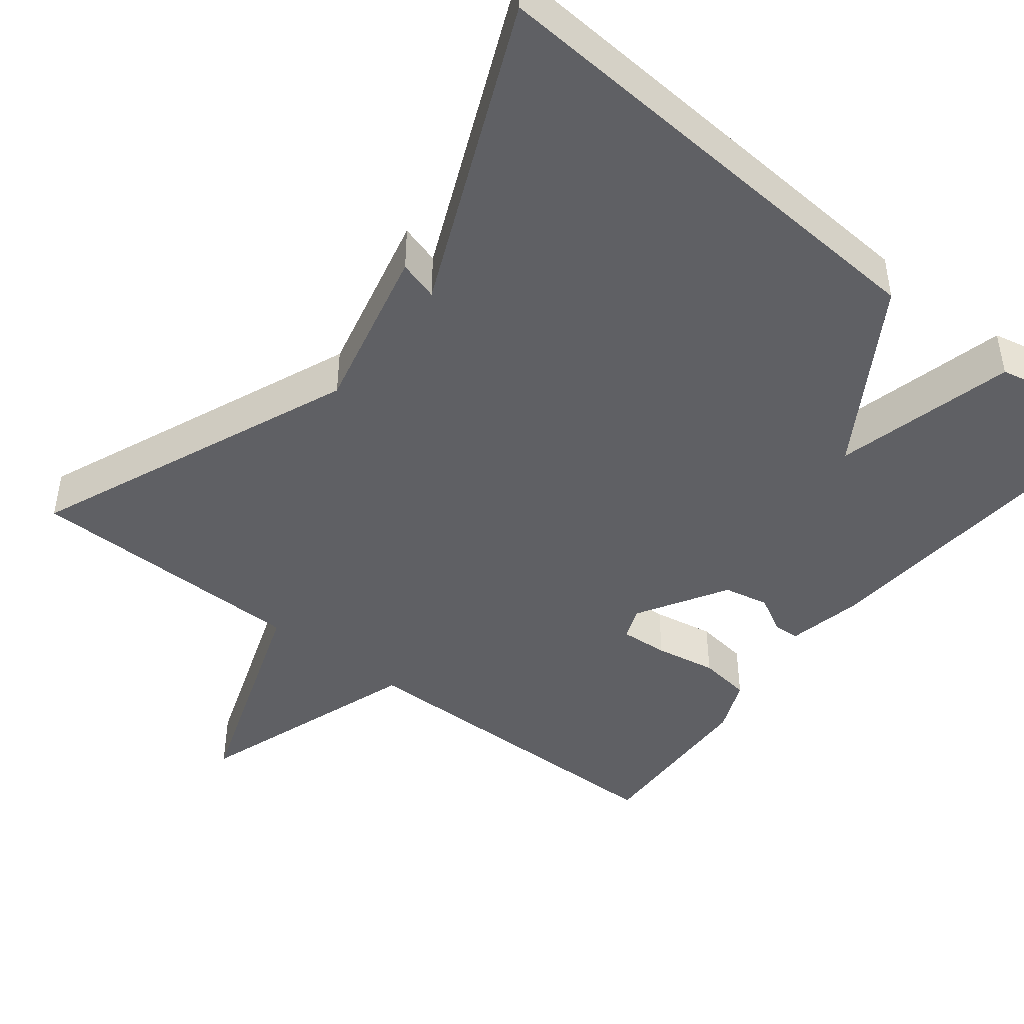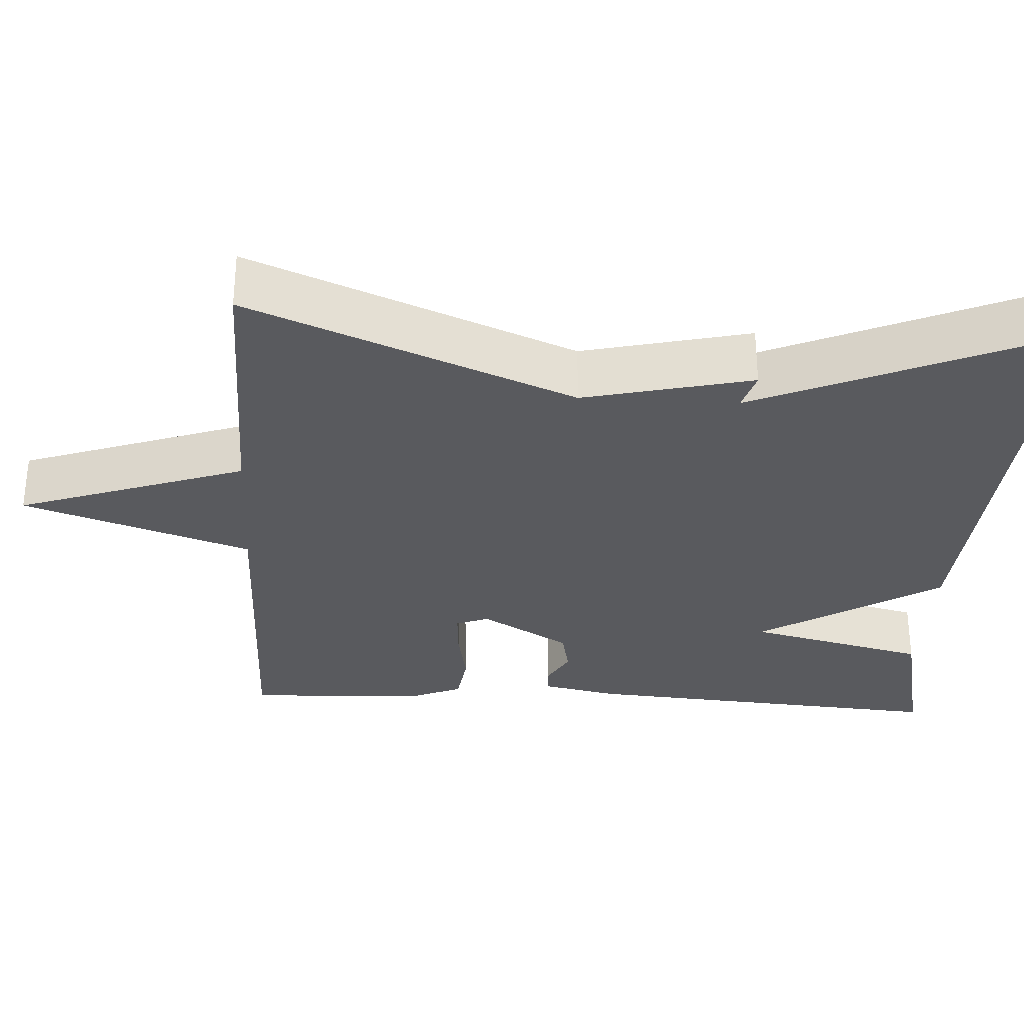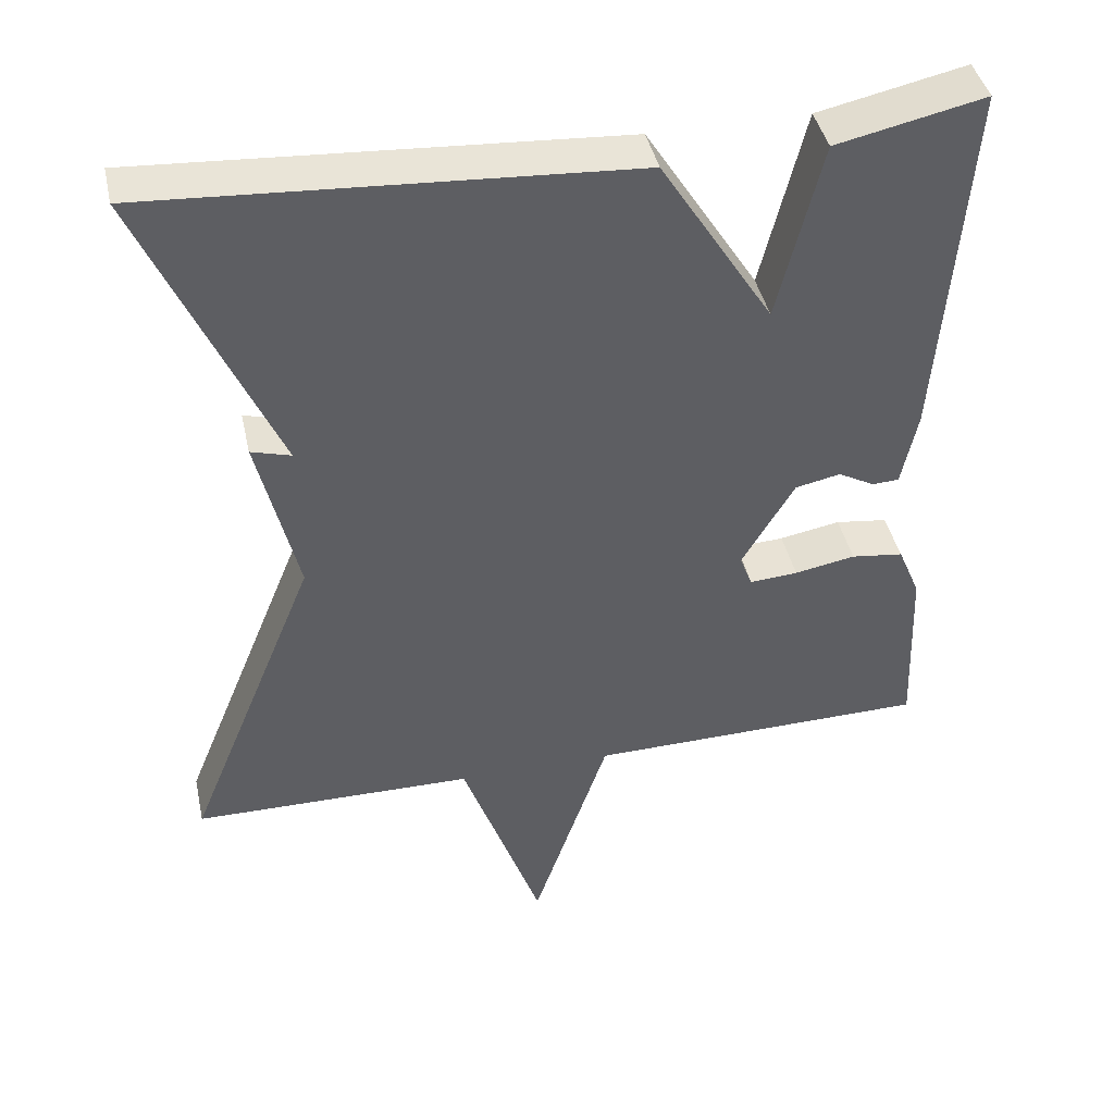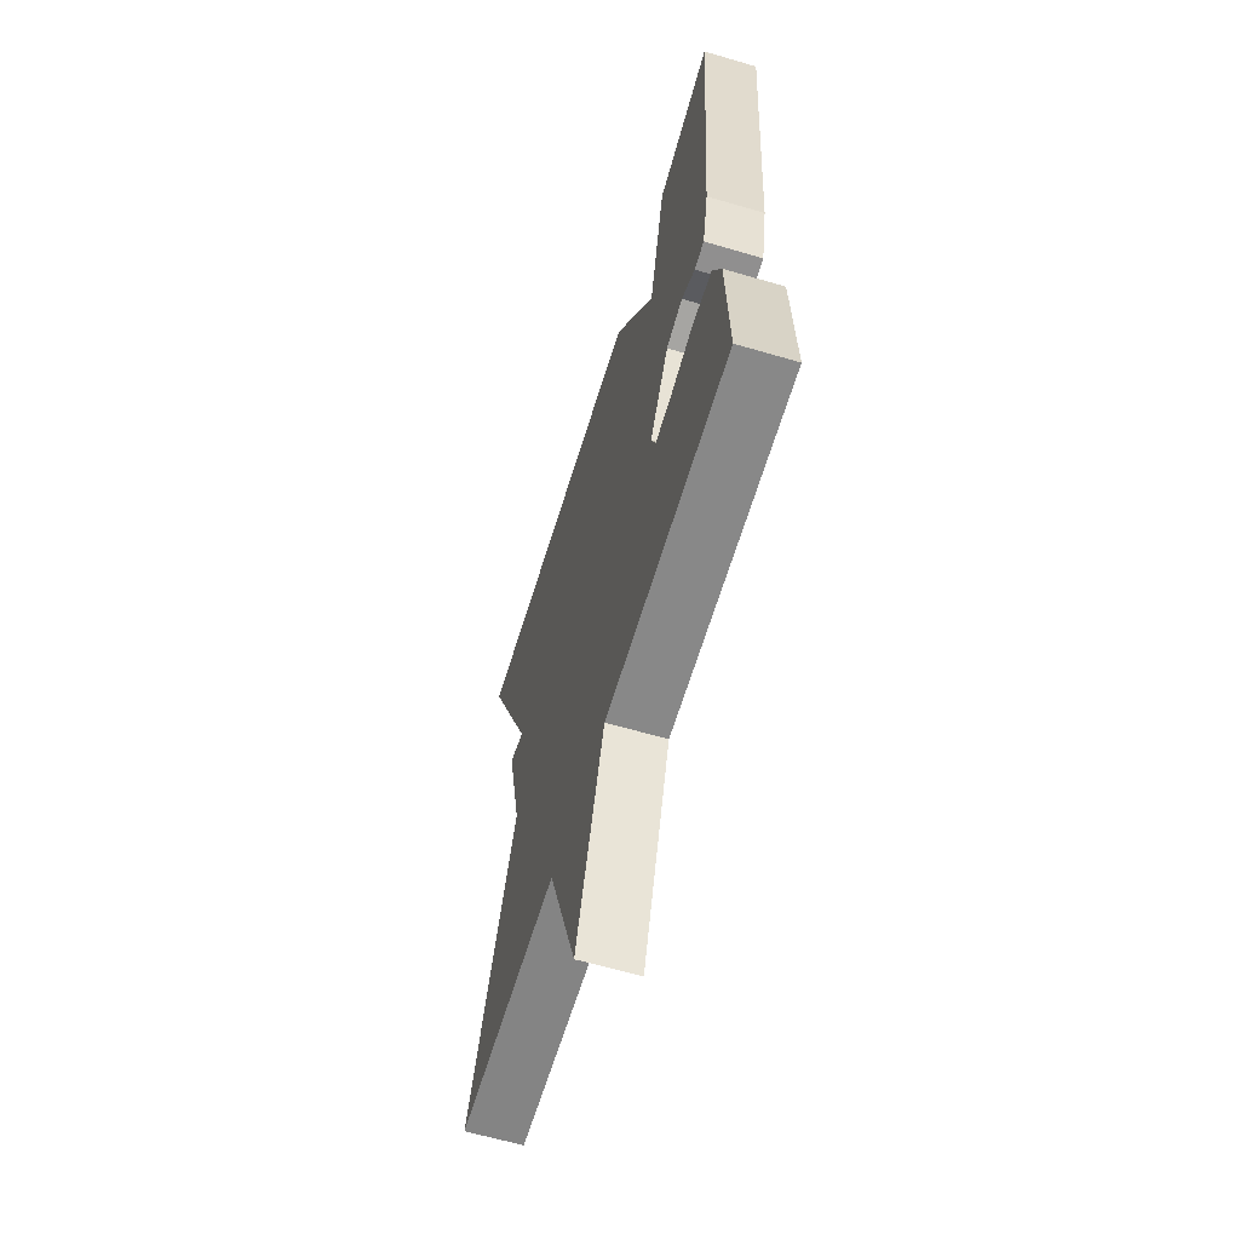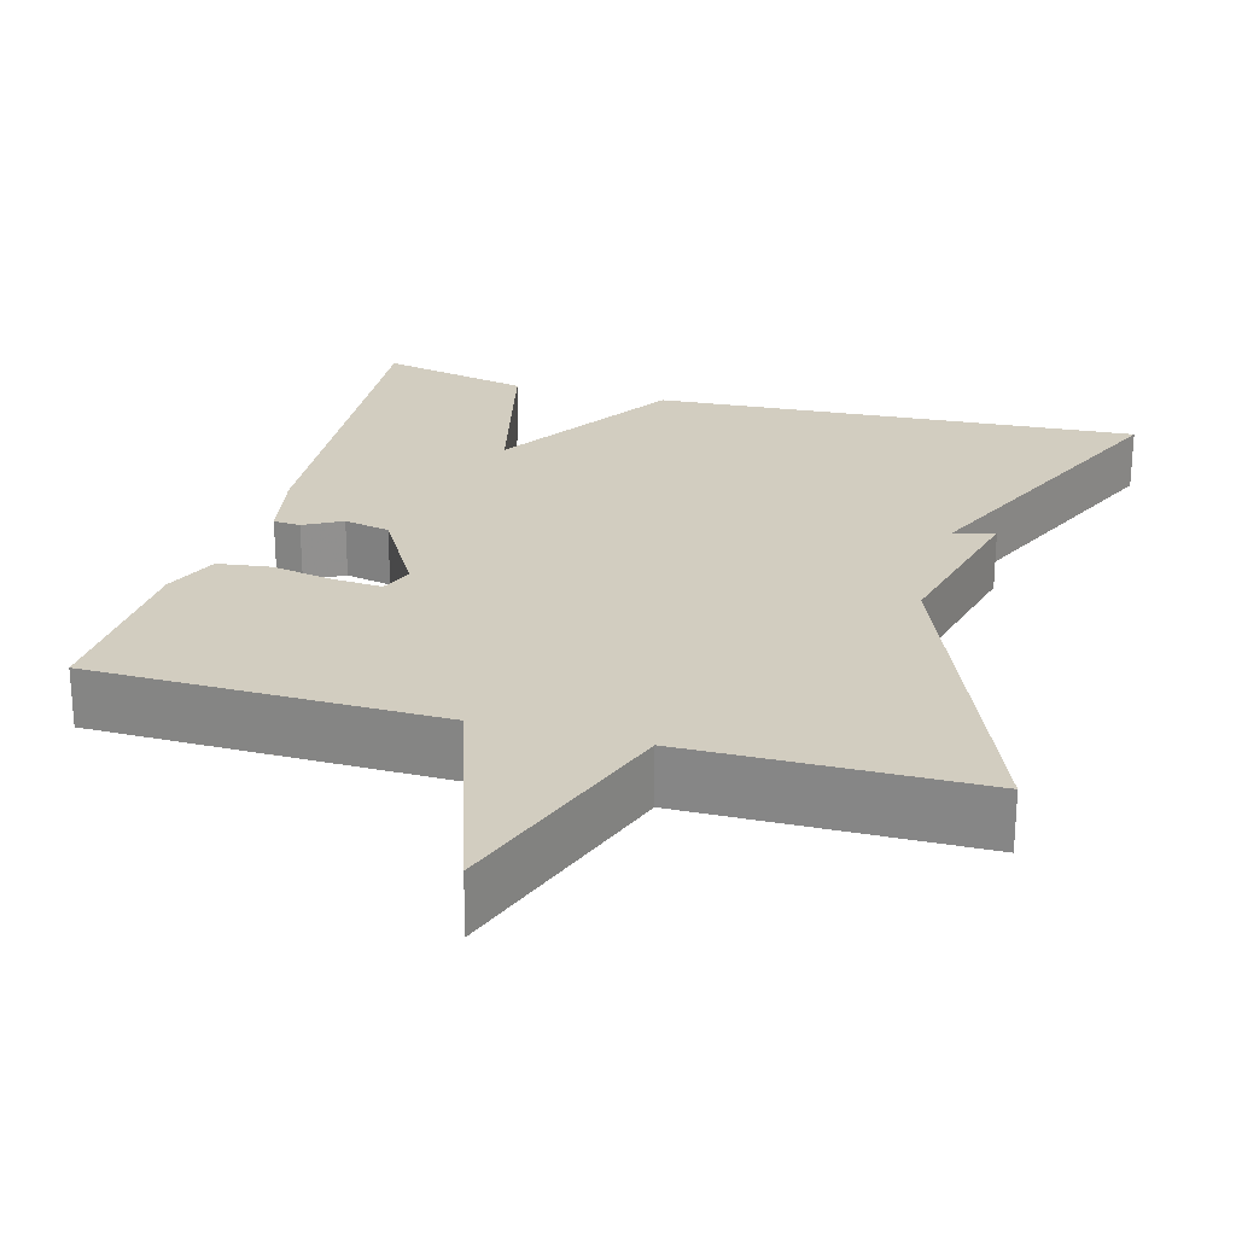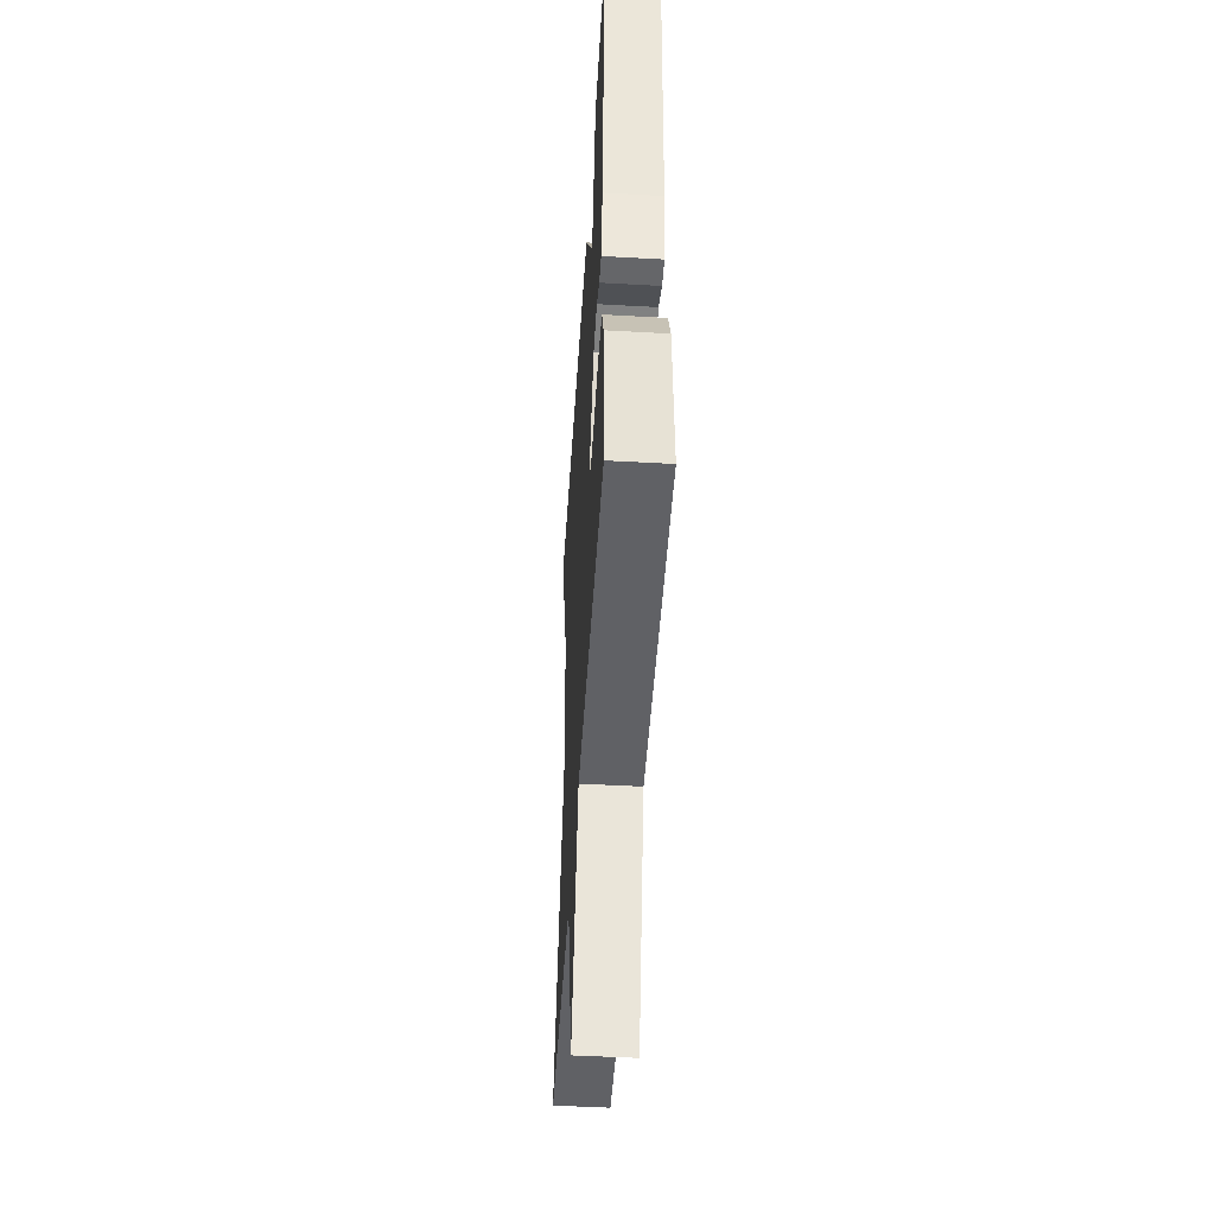
<metadata>
{"format":"obj","ext":"obj","renderer":"f3d","projection":"perspective","resolution":1024,"background":"white","views":[{"elev":-44.9,"azim":-38.2,"up":"+Y"},{"elev":-31.3,"azim":-93.3,"up":"+Y"},{"elev":42.7,"azim":-12.4,"up":"+Z"},{"elev":-62.1,"azim":73.4,"up":"+Z"},{"elev":24.5,"azim":-164.2,"up":"+Y"},{"elev":-48.5,"azim":86.4,"up":"+Z"}]}
</metadata>
<code>
v -0.5 0.07 0.5
v 0.111 0.07 0.459
v 0.255 0.07 0.229
v 0.311 0.07 0.459
v 0.5 0.07 0.5
v 0.465 0.07 0.029
v 0.445 0.07 -0.068
v 0.411 0.07 -0.07
v 0.364 0.07 -0.044
v 0.306 0.07 -0.056
v 0.239 0.07 -0.17
v 0.255 0.07 -0.212
v 0.317 0.07 -0.208
v 0.395 0.07 -0.194
v 0.462 0.07 -0.203
v 0.491 0.07 -0.272
v 0.5 0.07 -0.5
v 0.061 0.07 -0.505
v -0.037 0.07 -0.796
v -0.139 0.07 -0.505
v -0.5 0.07 -0.5
v -0.331 0.07 -0.086
v -0.382 0.07 0.129
v -0.331 0.07 0.114
v -0.5 0 0.5
v 0.111 0 0.459
v 0.255 0 0.229
v 0.311 0 0.459
v 0.5 0 0.5
v 0.465 0 0.029
v 0.445 0 -0.068
v 0.411 0 -0.07
v 0.364 0 -0.044
v 0.306 0 -0.056
v 0.239 0 -0.17
v 0.255 0 -0.212
v 0.317 0 -0.208
v 0.395 0 -0.194
v 0.462 0 -0.203
v 0.491 0 -0.272
v 0.5 0 -0.5
v 0.061 0 -0.505
v -0.037 0 -0.796
v -0.139 0 -0.505
v -0.5 0 -0.5
v -0.331 0 -0.086
v -0.382 0 0.129
v -0.331 0 0.114
f 22 23 24
f 20 21 22
f 20 22 24
f 18 19 20 24
f 16 17 18
f 15 16 18
f 14 15 18
f 13 14 18
f 12 13 18
f 18 24 1
f 12 18 1
f 11 12 1
f 7 8 9
f 6 7 9
f 5 6 9
f 4 5 9
f 3 4 9
f 3 9 10
f 3 10 11
f 2 3 11
f 1 2 11
f 48 47 46
f 46 45 44
f 48 46 44
f 48 44 43 42
f 42 41 40
f 42 40 39
f 42 39 38
f 42 38 37
f 42 37 36
f 25 48 42
f 25 42 36
f 25 36 35
f 33 32 31
f 33 31 30
f 33 30 29
f 33 29 28
f 33 28 27
f 34 33 27
f 35 34 27
f 35 27 26
f 35 26 25
f 1 25 26 2
f 2 26 27 3
f 3 27 28 4
f 4 28 29 5
f 5 29 30 6
f 6 30 31 7
f 7 31 32 8
f 8 32 33 9
f 9 33 34 10
f 10 34 35 11
f 11 35 36 12
f 12 36 37 13
f 13 37 38 14
f 14 38 39 15
f 15 39 40 16
f 16 40 41 17
f 17 41 42 18
f 18 42 43 19
f 19 43 44 20
f 20 44 45 21
f 21 45 46 22
f 22 46 47 23
f 23 47 48 24
f 24 48 25 1

</code>
